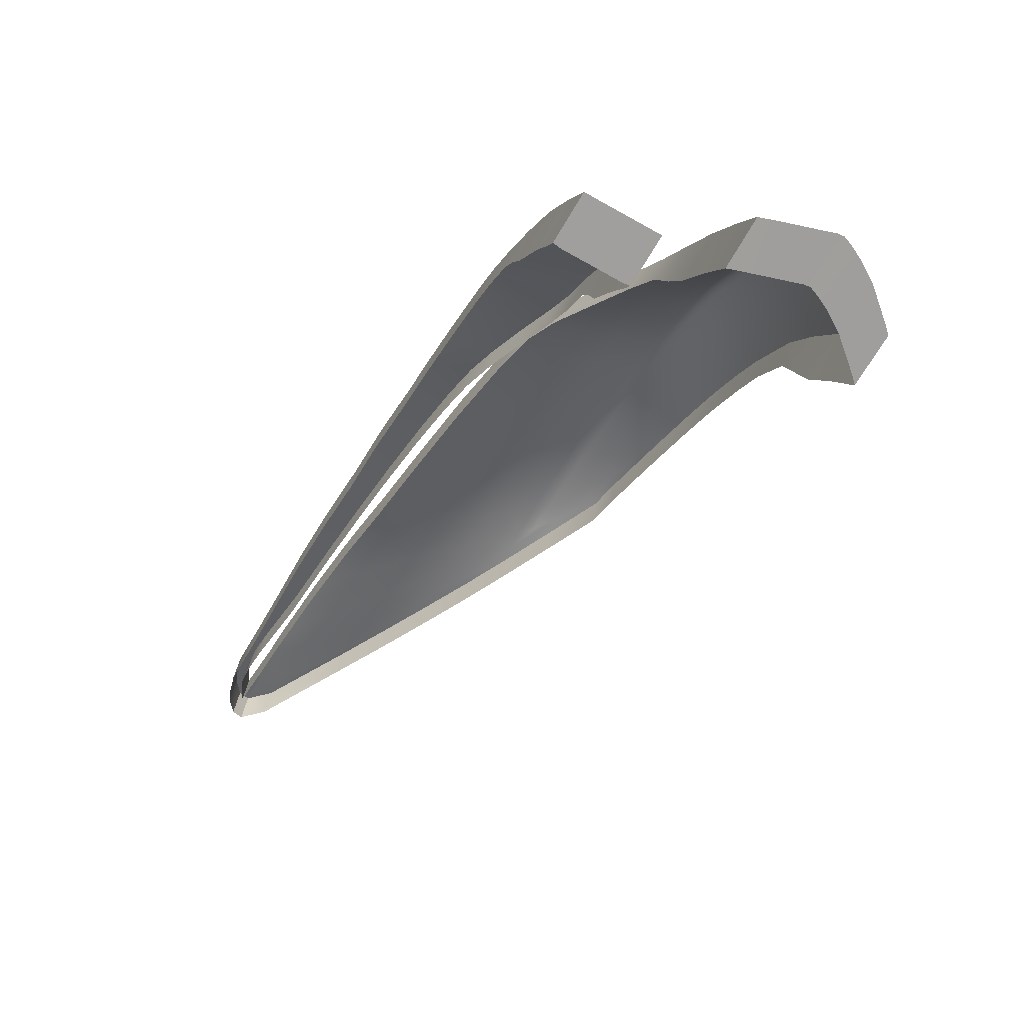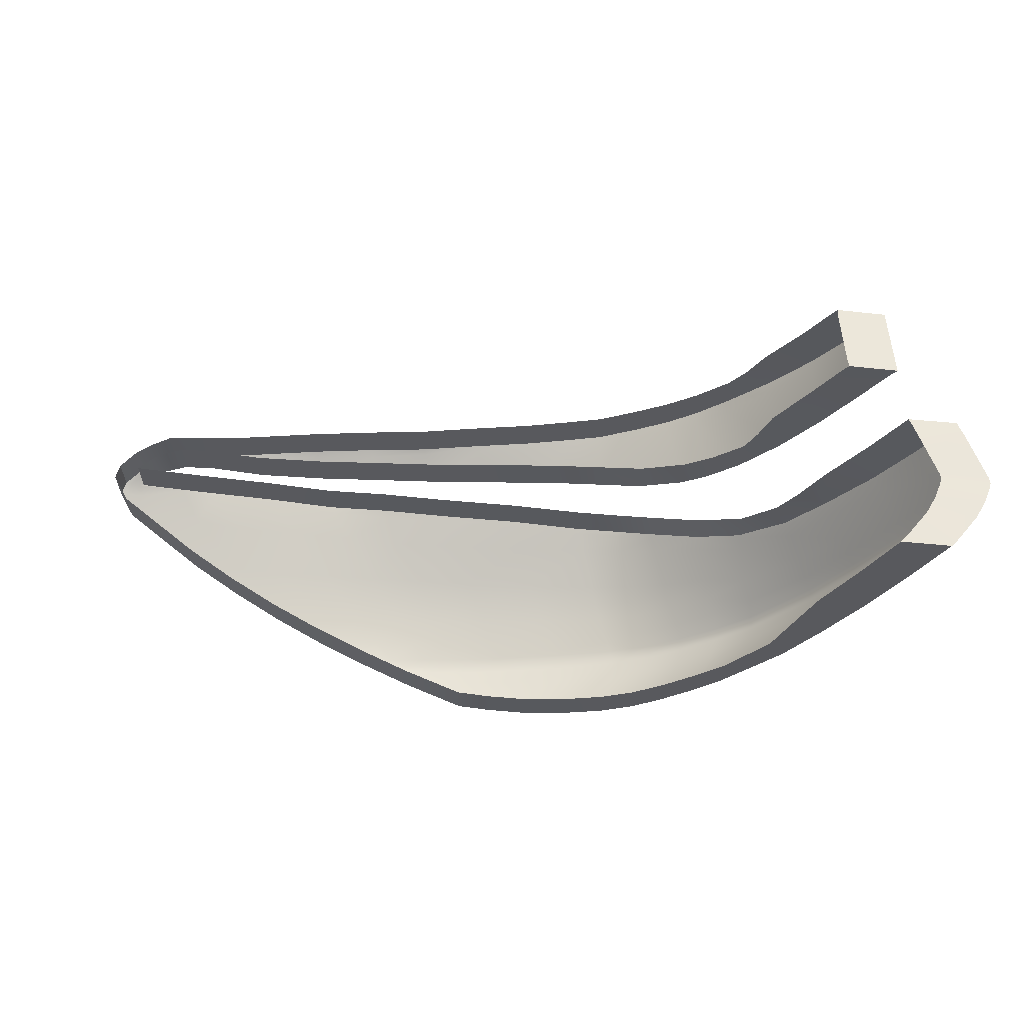
<metadata>
{"format":"obj","ext":"obj","renderer":"f3d","projection":"perspective","resolution":1024,"background":"white","views":[{"elev":-69.4,"azim":59.4,"up":"+Y"},{"elev":-29.9,"azim":-9.6,"up":"+Z"}]}
</metadata>
<code>
o taillight_r_glass
v 110.5 30.49 7.221
v 110.1 29.29 7.217
v 109.9 30.24 7.221
v 109.7 31.12 7.213
v 110.1 31.53 7.217
v 109.1 32.16 7.2
v 109.2 32.83 7.2
v 108.6 32.74 7.2
v 108.7 33.41 7.2
v 108.1 33.28 7.204
v 108.2 33.95 7.204
v 107.7 33.71 7.217
v 107.8 34.38 7.217
v 107.1 34.09 7.25
v 107.2 34.76 7.25
v 106.4 34.47 7.317
v 106.5 35.14 7.317
v 105.7 34.81 7.41
v 105.8 35.48 7.41
v 105 35.02 7.518
v 106.6 35.16 7.41
v 107.3 34.77 7.355
v 107.8 34.4 7.33
v 105.1 35.69 7.518
v 105.8 35.49 7.531
v 106.6 35.22 7.82
v 107.5 34.84 7.82
v 104.4 35.13 7.606
v 104.5 35.8 7.606
v 105 35.71 7.665
v 105.7 35.53 7.837
v 106.6 35.26 8.126
v 107.5 34.88 8.138
v 108.1 34.48 7.824
v 108.3 33.98 7.322
v 108.8 33.44 7.322
v 109.3 32.85 7.322
v 110.2 31.54 7.338
v 110.6 30.49 7.338
v 111.1 29.29 7.338
v 111 29.29 7.217
v 110.4 28.12 7.217
v 111.3 28.12 7.217
v 110.7 27.06 7.217
v 111.6 27.06 7.217
v 110.8 26.96 7.217
v 111.7 26.96 7.217
v 110.9 26.96 7.338
v 111.8 26.96 7.338
v 111.3 27.01 7.87
v 112.2 27.01 7.866
v 111.5 27.03 8.205
v 112.4 27.03 8.205
v 111.6 27.05 8.482
v 112.6 27.05 8.478
v 111.7 27.06 8.612
v 112.6 27.06 8.607
v 112.6 27.07 8.725
v 111.7 27.07 8.725
v 112.5 27.09 8.947
v 111.6 27.09 8.947
v 112.4 27.11 9.223
v 111.5 27.11 9.223
v 112.3 27.14 9.634
v 111.4 27.14 9.638
v 112.2 27.16 9.818
v 111.3 27.16 9.805
v 112.2 27.16 9.868
v 111.3 27.16 9.856
v 112.1 27.25 9.868
v 111.2 27.25 9.856
v 111.8 28.2 9.868
v 110.9 28.2 9.868
v 111.3 29.25 9.881
v 110.4 29.25 9.881
v 110.8 30.37 9.91
v 110.1 30.13 9.906
v 109.9 30.8 9.99
v 110.2 31.29 9.952
v 109.5 31.54 10.12
v 109.6 32.21 10.12
v 108.8 32.2 10.38
v 108.9 32.87 10.38
v 108 32.86 10.74
v 108.1 33.53 10.74
v 107.4 33.23 10.94
v 107.5 33.9 10.94
v 106.6 33.46 11.07
v 106.7 34.13 11.07
v 105.3 33.7 11.24
v 105.4 34.37 11.24
v 103.9 33.95 11.38
v 104 34.62 11.38
v 102.8 34.79 11.5
v 102.7 34.12 11.5
v 101.5 34.36 11.61
v 101.6 35.03 11.61
v 100.3 35.12 11.72
v 100.2 34.45 11.72
v 99.07 35.18 11.8
v 98.96 34.51 11.8
v 98.49 35.18 11.82
v 98.37 34.52 11.82
v 97.7 35.21 11.87
v 97.59 34.54 11.87
v 97.91 35.06 11.98
v 97.8 34.4 11.98
v 98.13 34.94 12.08
v 98.01 34.28 12.08
v 98.53 34.78 12.13
v 98.42 34.11 12.13
v 99.04 34.68 12.11
v 98.93 34.01 12.11
v 100 33.93 12
v 100.1 34.6 12
v 101.3 33.76 11.94
v 101.4 34.43 11.94
v 102.6 34.2 11.88
v 102.5 33.53 11.88
v 103.7 33.97 11.81
v 103.6 33.3 11.81
v 104.8 33.67 11.73
v 104.6 33 11.73
v 105.7 33.38 11.64
v 105.6 32.71 11.64
v 106.3 33.15 11.56
v 106.2 32.48 11.56
v 106.9 32.89 11.43
v 106.8 32.22 11.43
v 107.7 32.48 11.23
v 107.5 31.81 11.23
v 108.4 31.9 11.05
v 108.3 31.23 11.05
v 108.8 31.48 10.99
v 108.7 30.81 10.99
v 109.3 30.95 10.99
v 109.2 30.28 10.99
v 108.8 31.47 11.1
v 108.4 31.89 11.16
v 107.6 32.45 11.32
v 106.9 32.86 11.5
v 106.3 33.12 11.62
v 105.7 33.35 11.7
v 104.7 33.65 11.78
v 103.6 33.94 11.85
v 102.6 34.17 11.92
v 101.4 34.41 11.97
v 100.1 34.58 12.02
v 99.04 34.68 12.13
v 98.52 34.77 12.14
v 98.11 34.94 12.09
v 97.9 35.06 11.98
v 97.99 34.86 12.17
v 98.37 34.69 12.26
v 99.02 34.58 12.27
v 99.94 34.45 12.28
v 101.2 34.21 12.29
v 102.4 33.96 12.28
v 103.4 33.7 12.28
v 104.5 33.4 12.28
v 105.5 33.08 12.26
v 106.2 32.82 12.25
v 106.9 32.58 12.22
v 107.5 32.2 12.2
v 108.1 31.8 12.18
v 108.6 31.39 12.18
v 109.3 30.94 11.1
v 109.9 30.14 10.98
v 109.3 29.81 10.98
v 109.5 29.19 10.97
v 110.4 29.19 10.97
v 109.9 28.23 10.96
v 109.8 30.14 11.09
v 109.1 30.86 12.17
v 108.6 31.37 12.36
v 108.1 31.78 12.36
v 107.5 32.16 12.35
v 106.9 32.53 12.35
v 106.2 32.77 12.36
v 105.5 33.03 12.36
v 104.5 33.34 12.38
v 103.4 33.64 12.37
v 102.3 33.88 12.39
v 101.2 34.13 12.39
v 99.89 34.41 12.34
v 99.02 34.55 12.32
v 99.77 33.74 12.34
v 101.1 33.46 12.39
v 102.2 33.21 12.39
v 103.3 32.97 12.37
v 104.3 32.67 12.38
v 105.3 32.36 12.36
v 106.1 32.1 12.36
v 106.7 31.86 12.35
v 107.4 31.49 12.35
v 108 31.11 12.36
v 108.5 30.71 12.36
v 109.1 30.84 12.36
v 109 30.17 12.36
v 109.7 30.07 12.16
v 110.4 29.18 11.08
v 110.8 28.23 11.07
v 110.8 28.23 10.96
v 111.1 27.39 11.04
v 111.1 27.38 10.93
v 111.2 27.24 11.04
v 111.2 27.23 10.93
v 110.3 27.23 10.93
v 110.2 27.38 10.93
v 110.3 27.24 11.04
v 111.2 27.35 12.08
v 111.1 27.49 12.08
v 110.8 28.25 12.11
v 110.2 27.35 12.08
v 111.1 27.37 12.26
v 110.2 27.37 12.26
v 111.1 27.51 12.26
v 110.2 27.51 12.26
v 110.8 28.25 12.29
v 109.9 28.25 12.3
v 110.3 29.16 12.33
v 109.4 29.16 12.33
v 110.3 29.16 12.14
v 109.7 30.06 12.34
v 109.2 29.74 12.34
v 111.8 27.06 7.338
v 112.2 27.1 7.866
v 112.4 27.13 8.205
v 112.5 27.15 8.482
v 112.6 27.16 8.612
v 112.5 27.17 8.725
v 112.5 27.18 8.947
v 112.4 27.2 9.223
v 112.2 27.23 9.638
v 112.2 27.25 9.818
v 111.8 28.2 9.822
v 111.9 28.19 9.646
v 112 28.18 9.223
v 112.1 28.17 8.947
v 112.2 28.16 8.729
v 112.2 28.16 8.616
v 112.2 28.15 8.482
v 112.1 28.15 8.205
v 111.9 28.14 7.866
v 111.4 28.13 7.338
v 111.5 29.29 7.862
v 111.7 29.29 8.205
v 111.8 29.29 8.482
v 111.8 29.29 8.616
v 111.8 29.29 8.725
v 111.7 29.28 8.947
v 111.6 29.28 9.219
v 111.4 29.26 9.659
v 111.4 29.25 9.835
v 110.8 30.37 9.86
v 110.3 31.3 9.898
v 109.6 32.24 10.07
v 110.9 30.39 9.68
v 110.3 31.36 9.709
v 111.1 30.47 9.219
v 111.2 30.5 8.934
v 110.5 31.49 9.227
v 109.6 32.33 9.864
v 108.9 32.9 10.33
v 108.1 33.55 10.66
v 107.5 33.93 10.86
v 106.7 34.17 10.98
v 105.4 34.42 11.13
v 104 34.68 11.26
v 102.8 34.85 11.36
v 101.7 35.06 11.48
v 100.4 35.13 11.67
v 99.14 35.2 11.74
v 98.5 35.19 11.8
v 97.65 35.22 11.86
v 97.75 35.02 12.05
v 97.94 34.83 12.21
v 98.3 34.65 12.31
v 98.91 33.88 12.32
v 98.19 33.98 12.31
v 97.82 34.16 12.21
v 97.54 34.32 12.11
v 97.66 34.99 12.11
v 97.23 34.55 11.9
v 97.34 35.22 11.9
v 97.14 34.66 11.68
v 97.26 35.34 11.68
v 97.4 34.85 11.3
v 97.52 35.52 11.3
v 98.82 35.18 10.4
v 98.93 35.85 10.4
v 99.68 35.29 9.885
v 99.79 35.96 9.885
v 100.6 35.35 9.382
v 100.7 36.02 9.382
v 101.5 35.35 8.913
v 101.6 36.02 8.913
v 102.4 35.32 8.473
v 102.5 35.99 8.473
v 103.3 35.25 8.05
v 103.4 35.92 8.05
v 103.7 35.91 8.109
v 104.5 35.81 7.74
v 104.9 35.74 7.887
v 105.6 35.58 8.126
v 106.5 35.3 8.386
v 107.5 34.91 8.398
v 108.2 34.52 8.143
v 108.6 34.07 7.833
v 109.1 33.54 7.837
v 109.7 32.95 7.845
v 110.5 31.6 7.854
v 111 30.52 7.858
v 111.2 30.53 8.197
v 97.45 35.22 11.89
v 110.7 31.63 8.189
v 111.3 30.54 8.469
v 111.3 30.55 8.599
v 111.3 30.53 8.712
v 110.7 31.58 8.93
v 109.7 32.66 9.328
v 109 32.99 10.14
v 108.2 33.64 10.4
v 109.1 33.25 9.588
v 109.2 33.36 9.24
v 109.9 32.78 8.951
v 110.8 31.64 8.7
v 110.8 31.66 8.582
v 109.9 32.92 8.683
v 110 32.98 8.553
v 109.4 33.53 8.67
v 109.3 33.42 8.947
v 110.8 31.66 8.457
v 109.8 32.97 8.172
v 109.3 33.57 8.159
v 109.9 32.98 8.427
v 109.4 33.57 8.419
v 109.4 33.57 8.54
v 108.8 34.12 8.536
v 108.8 34.09 8.666
v 108.7 34.03 8.938
v 108.6 33.97 9.248
v 109 33.49 9.428
v 108.4 33.84 9.747
v 108.5 33.96 9.491
v 107.6 34.03 10.56
v 107.8 34.27 9.864
v 107.9 34.36 9.562
v 106.8 34.31 10.65
v 105.6 34.6 10.74
v 104.2 34.86 10.81
v 103.1 35.05 10.87
v 102.1 35.19 11
v 100.9 35.31 11.07
v 99.78 35.41 11.12
v 98.88 35.43 11.25
v 97.91 35.49 11.31
v 97.66 35.32 11.67
v 97.41 35.33 11.68
v 97.62 35.51 11.3
v 99.08 35.84 10.39
v 100.1 35.93 9.877
v 101 35.98 9.407
v 101.6 35.99 9.064
v 102.8 35.96 8.528
v 103.4 35.94 8.365
v 103.9 35.88 8.365
v 104.1 35.86 8.147
v 104.4 35.81 7.954
v 104.7 35.76 8.143
v 105.4 35.61 8.377
v 104.6 35.79 8.369
v 105.4 35.62 8.499
v 106.5 35.3 8.515
v 107.5 34.92 8.524
v 108.2 34.54 8.402
v 108.7 34.1 8.151
v 108.8 34.12 8.411
v 108.2 34.55 8.532
v 108.2 34.53 8.666
v 108.1 34.48 8.955
v 108 34.42 9.29
v 107.3 34.8 9.336
v 107.4 34.86 8.976
v 107.5 34.91 8.666
v 106.4 35.28 8.662
v 104.5 35.79 8.486
v 106.3 35.23 8.98
v 105.3 35.6 8.649
v 105.1 35.54 8.98
v 104.4 35.77 8.637
v 106.1 35.16 9.366
v 107.2 34.72 9.638
v 107.1 34.6 9.96
v 105.9 34.93 10.05
v 104.6 35.19 10.13
v 103.5 35.36 10.19
v 102.6 35.48 10.23
v 101.6 35.6 10.27
v 100.6 35.69 10.31
v 99.77 35.78 10.35
v 100.4 35.89 9.86
v 101.1 35.82 9.839
v 101.6 35.91 9.382
v 102.1 35.96 8.955
v 102.8 35.89 8.938
v 103.1 35.93 8.599
v 103.4 35.93 8.469
v 103.9 35.88 8.473
v 103.8 35.86 8.62
v 103.5 35.81 8.959
v 104.3 35.71 8.972
v 104.9 35.45 9.382
v 106 35.06 9.701
v 104.8 35.34 9.755
v 104 35.63 9.391
v 103.2 35.74 9.387
v 102.4 35.83 9.378
v 102 35.73 9.822
v 102.9 35.63 9.805
v 103.8 35.52 9.784
f 1 2 3
f 1 3 4
f 1 4 5
f 5 4 6
f 5 6 7
f 7 6 8
f 7 8 9
f 9 8 10
f 9 10 11
f 11 10 12
f 11 12 13
f 13 12 14
f 13 14 15
f 15 14 16
f 15 16 17
f 17 16 18
f 17 18 19
f 19 18 20
f 21 17 19
f 21 15 17
f 21 22 15
f 22 13 15
f 22 23 13
f 23 11 13
f 19 20 24
f 25 19 24
f 25 21 19
f 26 21 25
f 26 22 21
f 27 22 26
f 27 23 22
f 24 20 28
f 24 28 29
f 30 24 29
f 30 25 24
f 31 25 30
f 31 26 25
f 32 26 31
f 33 26 32
f 33 27 26
f 33 34 27
f 34 23 27
f 34 35 23
f 23 35 11
f 36 11 35
f 9 11 36
f 37 9 36
f 7 9 37
f 38 7 37
f 5 7 38
f 39 5 38
f 1 5 39
f 40 1 39
f 41 1 40
f 41 2 1
f 41 42 2
f 43 42 41
f 43 44 42
f 45 44 43
f 45 46 44
f 47 46 45
f 48 46 47
f 48 47 49
f 50 48 49
f 50 49 51
f 52 50 51
f 52 51 53
f 54 52 53
f 54 53 55
f 56 54 55
f 56 55 57
f 58 56 57
f 59 56 58
f 60 59 58
f 61 59 60
f 62 61 60
f 63 61 62
f 64 63 62
f 65 63 64
f 66 65 64
f 66 67 65
f 68 67 66
f 68 69 67
f 68 70 69
f 70 71 69
f 70 72 71
f 72 73 71
f 72 74 73
f 74 75 73
f 74 76 75
f 76 77 75
f 76 78 77
f 76 79 78
f 79 80 78
f 79 81 80
f 81 82 80
f 81 83 82
f 83 84 82
f 83 85 84
f 85 86 84
f 85 87 86
f 87 88 86
f 87 89 88
f 89 90 88
f 89 91 90
f 91 92 90
f 91 93 92
f 93 94 92
f 92 94 95
f 94 96 95
f 94 97 96
f 97 98 96
f 96 98 99
f 98 100 99
f 99 100 101
f 100 102 101
f 101 102 103
f 102 104 103
f 103 105 104
f 106 105 104
f 106 107 105
f 108 107 106
f 108 109 107
f 110 109 108
f 110 111 109
f 112 111 110
f 112 113 111
f 114 113 112
f 115 114 112
f 116 114 115
f 117 116 115
f 118 116 117
f 118 119 116
f 120 119 118
f 120 121 119
f 122 121 120
f 122 123 121
f 124 123 122
f 124 125 123
f 126 125 124
f 126 127 125
f 128 127 126
f 128 129 127
f 130 129 128
f 130 131 129
f 132 131 130
f 132 133 131
f 134 133 132
f 134 135 133
f 136 135 134
f 136 137 135
f 47 45 49
f 136 134 138
f 138 134 132
f 138 132 139
f 130 139 132
f 140 139 130
f 128 140 130
f 141 140 128
f 126 141 128
f 142 141 126
f 124 142 126
f 143 142 124
f 122 143 124
f 144 143 122
f 120 144 122
f 145 144 120
f 118 145 120
f 146 145 118
f 117 146 118
f 147 146 117
f 115 147 117
f 148 147 115
f 112 148 115
f 149 148 112
f 110 149 112
f 150 149 110
f 150 110 108
f 150 108 151
f 151 108 106
f 151 106 152
f 152 106 104
f 151 152 153
f 154 151 153
f 150 151 154
f 155 150 154
f 155 149 150
f 156 149 155
f 156 148 149
f 157 148 156
f 157 147 148
f 157 158 147
f 158 146 147
f 159 146 158
f 159 145 146
f 159 160 145
f 160 144 145
f 160 161 144
f 161 143 144
f 161 162 143
f 162 142 143
f 162 163 142
f 163 141 142
f 163 164 141
f 164 140 141
f 164 165 140
f 165 139 140
f 165 166 139
f 166 138 139
f 167 138 166
f 167 136 138
f 168 136 167
f 168 137 136
f 168 169 137
f 168 170 169
f 171 170 168
f 171 172 170
f 171 168 173
f 173 168 167
f 173 167 174
f 174 167 166
f 174 166 175
f 175 166 165
f 175 165 176
f 176 165 164
f 176 164 177
f 177 164 163
f 177 163 178
f 178 163 162
f 179 178 162
f 179 162 161
f 179 161 180
f 180 161 160
f 181 180 160
f 181 160 159
f 181 159 182
f 182 159 158
f 183 182 158
f 183 158 157
f 183 157 184
f 184 157 156
f 184 156 185
f 185 156 155
f 185 155 186
f 186 155 154
f 185 186 187
f 184 185 187
f 184 187 188
f 183 184 188
f 183 188 189
f 182 183 189
f 182 189 190
f 181 182 190
f 181 190 191
f 180 181 191
f 180 191 192
f 179 180 192
f 179 192 193
f 178 179 193
f 178 193 194
f 177 178 194
f 177 194 195
f 176 177 195
f 176 195 196
f 175 176 196
f 175 196 197
f 198 175 197
f 198 197 199
f 198 174 175
f 200 174 198
f 200 173 174
f 201 173 200
f 201 171 173
f 202 171 201
f 203 171 202
f 204 203 202
f 205 203 204
f 206 205 204
f 207 205 206
f 206 208 207
f 207 208 205
f 205 208 209
f 205 209 203
f 203 209 172
f 203 172 171
f 210 208 206
f 211 210 206
f 206 204 211
f 211 204 212
f 204 202 212
f 212 202 213
f 202 201 213
f 214 210 211
f 215 214 211
f 216 214 215
f 215 217 216
f 217 218 216
f 217 219 218
f 219 220 218
f 219 221 220
f 221 222 220
f 211 212 215
f 215 212 217
f 212 213 217
f 217 213 219
f 213 223 219
f 219 223 221
f 221 223 224
f 221 224 222
f 224 225 222
f 224 199 225
f 224 198 199
f 224 200 198
f 223 200 224
f 223 201 200
f 213 201 223
f 45 43 226
f 49 45 226
f 49 226 51
f 51 226 227
f 51 227 53
f 53 227 228
f 53 228 55
f 55 228 229
f 55 229 57
f 57 229 230
f 57 230 58
f 58 230 231
f 58 231 60
f 60 231 232
f 60 232 62
f 62 232 233
f 62 233 64
f 64 233 234
f 64 234 66
f 66 234 235
f 66 235 68
f 68 235 70
f 235 236 70
f 70 236 72
f 235 237 236
f 234 237 235
f 234 238 237
f 233 238 234
f 233 239 238
f 232 239 233
f 232 240 239
f 231 240 232
f 231 241 240
f 230 241 231
f 230 242 241
f 229 242 230
f 229 243 242
f 228 243 229
f 228 244 243
f 227 244 228
f 227 245 244
f 226 245 227
f 226 43 245
f 43 41 245
f 245 41 40
f 245 40 244
f 244 40 246
f 244 246 243
f 243 246 247
f 243 247 242
f 242 247 248
f 242 248 241
f 241 248 249
f 241 249 240
f 240 249 250
f 240 250 251
f 240 251 239
f 239 251 252
f 239 252 238
f 238 252 253
f 238 253 237
f 237 253 236
f 236 253 254
f 236 254 72
f 72 254 74
f 254 76 74
f 254 255 76
f 76 255 79
f 255 256 79
f 79 256 81
f 256 257 81
f 81 257 83
f 40 39 246
f 254 253 255
f 253 258 255
f 255 258 256
f 258 259 256
f 256 259 257
f 253 252 258
f 252 260 258
f 252 251 260
f 251 261 260
f 251 250 261
f 258 260 259
f 260 262 259
f 259 262 263
f 259 263 257
f 257 263 264
f 257 264 83
f 83 264 265
f 83 265 85
f 266 85 265
f 87 85 266
f 267 87 266
f 89 87 267
f 268 89 267
f 91 89 268
f 269 91 268
f 93 91 269
f 93 269 270
f 94 93 270
f 94 270 271
f 97 94 271
f 272 97 271
f 98 97 272
f 273 98 272
f 100 98 273
f 274 100 273
f 102 100 274
f 104 102 274
f 104 274 275
f 152 104 275
f 276 152 275
f 153 152 276
f 153 276 277
f 278 153 277
f 278 154 153
f 186 154 278
f 186 278 279
f 187 186 279
f 260 261 262
f 279 278 280
f 278 281 280
f 278 277 281
f 277 282 281
f 277 283 282
f 283 284 282
f 283 285 284
f 284 285 286
f 286 285 287
f 286 287 288
f 288 287 289
f 290 288 289
f 291 290 289
f 292 290 291
f 293 292 291
f 294 292 293
f 295 294 293
f 296 294 295
f 297 296 295
f 298 296 297
f 299 298 297
f 300 298 299
f 301 300 299
f 28 300 301
f 29 28 301
f 302 29 301
f 302 303 29
f 303 30 29
f 304 30 303
f 304 31 30
f 305 31 304
f 32 31 305
f 306 32 305
f 307 32 306
f 307 33 32
f 307 308 33
f 308 34 33
f 308 309 34
f 309 35 34
f 310 35 309
f 36 35 310
f 311 36 310
f 37 36 311
f 312 37 311
f 38 37 312
f 313 38 312
f 39 38 313
f 246 39 313
f 246 313 247
f 247 313 314
f 247 314 248
f 277 276 283
f 283 276 315
f 276 275 315
f 283 315 285
f 313 312 314
f 314 312 316
f 312 311 316
f 314 316 317
f 248 314 317
f 248 317 249
f 249 317 318
f 249 318 319
f 249 319 250
f 250 319 261
f 261 319 320
f 261 320 262
f 262 320 321
f 262 321 263
f 263 321 322
f 263 322 264
f 264 322 323
f 264 323 265
f 322 324 323
f 321 324 322
f 321 325 324
f 321 326 325
f 320 326 321
f 320 327 326
f 319 327 320
f 319 318 327
f 318 328 327
f 327 328 329
f 328 330 329
f 329 330 331
f 329 331 332
f 326 329 332
f 326 332 325
f 327 329 326
f 333 330 328
f 318 333 328
f 317 333 318
f 317 316 333
f 316 334 333
f 316 311 334
f 311 310 334
f 334 310 335
f 334 335 336
f 336 335 337
f 336 337 338
f 338 337 339
f 331 338 339
f 331 339 340
f 332 331 340
f 332 340 341
f 325 332 341
f 325 341 342
f 325 342 343
f 324 325 343
f 324 343 344
f 324 344 323
f 333 334 336
f 333 336 330
f 336 338 330
f 330 338 331
f 343 345 344
f 343 342 345
f 265 323 346
f 346 323 347
f 323 344 347
f 347 344 348
f 344 345 348
f 266 265 346
f 266 346 349
f 267 266 349
f 267 349 350
f 268 267 350
f 268 350 351
f 269 268 351
f 269 351 352
f 270 269 352
f 270 352 353
f 271 270 353
f 271 353 354
f 272 271 354
f 272 354 355
f 273 272 355
f 273 355 356
f 274 273 356
f 274 356 357
f 274 357 358
f 275 274 358
f 275 358 359
f 315 275 359
f 285 315 359
f 285 359 287
f 287 359 289
f 359 360 289
f 360 291 289
f 360 361 291
f 291 361 293
f 361 362 293
f 293 362 295
f 362 363 295
f 363 297 295
f 363 364 297
f 364 299 297
f 364 365 299
f 365 301 299
f 365 302 301
f 365 366 302
f 367 302 366
f 367 368 302
f 368 303 302
f 368 369 303
f 369 304 303
f 370 304 369
f 370 305 304
f 371 305 370
f 306 305 371
f 359 358 360
f 358 357 360
f 357 361 360
f 357 356 361
f 368 370 369
f 372 370 368
f 371 370 372
f 373 371 372
f 374 371 373
f 374 306 371
f 375 306 374
f 375 307 306
f 375 376 307
f 376 308 307
f 376 377 308
f 377 309 308
f 377 310 309
f 335 310 377
f 378 335 377
f 337 335 378
f 339 337 378
f 339 378 379
f 379 378 376
f 379 376 375
f 380 379 375
f 340 379 380
f 341 340 380
f 381 341 380
f 342 341 381
f 382 342 381
f 345 342 382
f 348 345 382
f 348 382 383
f 383 382 384
f 382 381 384
f 384 381 385
f 381 380 385
f 380 375 385
f 385 375 374
f 385 374 386
f 386 374 373
f 372 368 367
f 387 372 367
f 373 372 387
f 378 377 376
f 340 339 379
f 384 385 386
f 388 384 386
f 388 386 389
f 388 389 390
f 390 389 391
f 389 387 391
f 389 373 387
f 386 373 389
f 383 384 388
f 392 383 388
f 393 383 392
f 393 348 383
f 347 348 393
f 394 347 393
f 346 347 394
f 349 346 394
f 349 394 395
f 350 349 395
f 350 395 396
f 351 350 396
f 351 396 397
f 352 351 397
f 352 397 398
f 353 352 398
f 353 398 399
f 354 353 399
f 354 399 400
f 355 354 400
f 355 400 401
f 356 355 401
f 356 401 361
f 361 401 362
f 401 402 362
f 362 402 363
f 402 403 363
f 403 404 363
f 363 404 364
f 404 405 364
f 364 405 365
f 405 406 365
f 406 407 365
f 407 366 365
f 407 408 366
f 409 366 408
f 409 367 366
f 387 367 409
f 391 387 409
f 391 409 410
f 410 409 408
f 410 408 407
f 411 410 407
f 411 407 406
f 392 388 390
f 401 400 402
f 400 403 402
f 400 399 403
f 412 410 411
f 412 391 410
f 390 391 412
f 413 390 412
f 413 392 390
f 414 392 413
f 414 393 392
f 394 393 414
f 395 394 414
f 395 414 415
f 396 395 415
f 415 414 413
f 415 413 416
f 416 413 412
f 416 412 411
f 416 411 417
f 417 411 406
f 417 406 418
f 418 406 405
f 404 418 405
f 419 418 404
f 403 419 404
f 399 419 403
f 399 398 419
f 398 420 419
f 419 420 418
f 420 417 418
f 420 421 417
f 421 416 417
f 421 415 416
f 396 415 421
f 397 396 421
f 397 421 420
f 398 397 420

</code>
